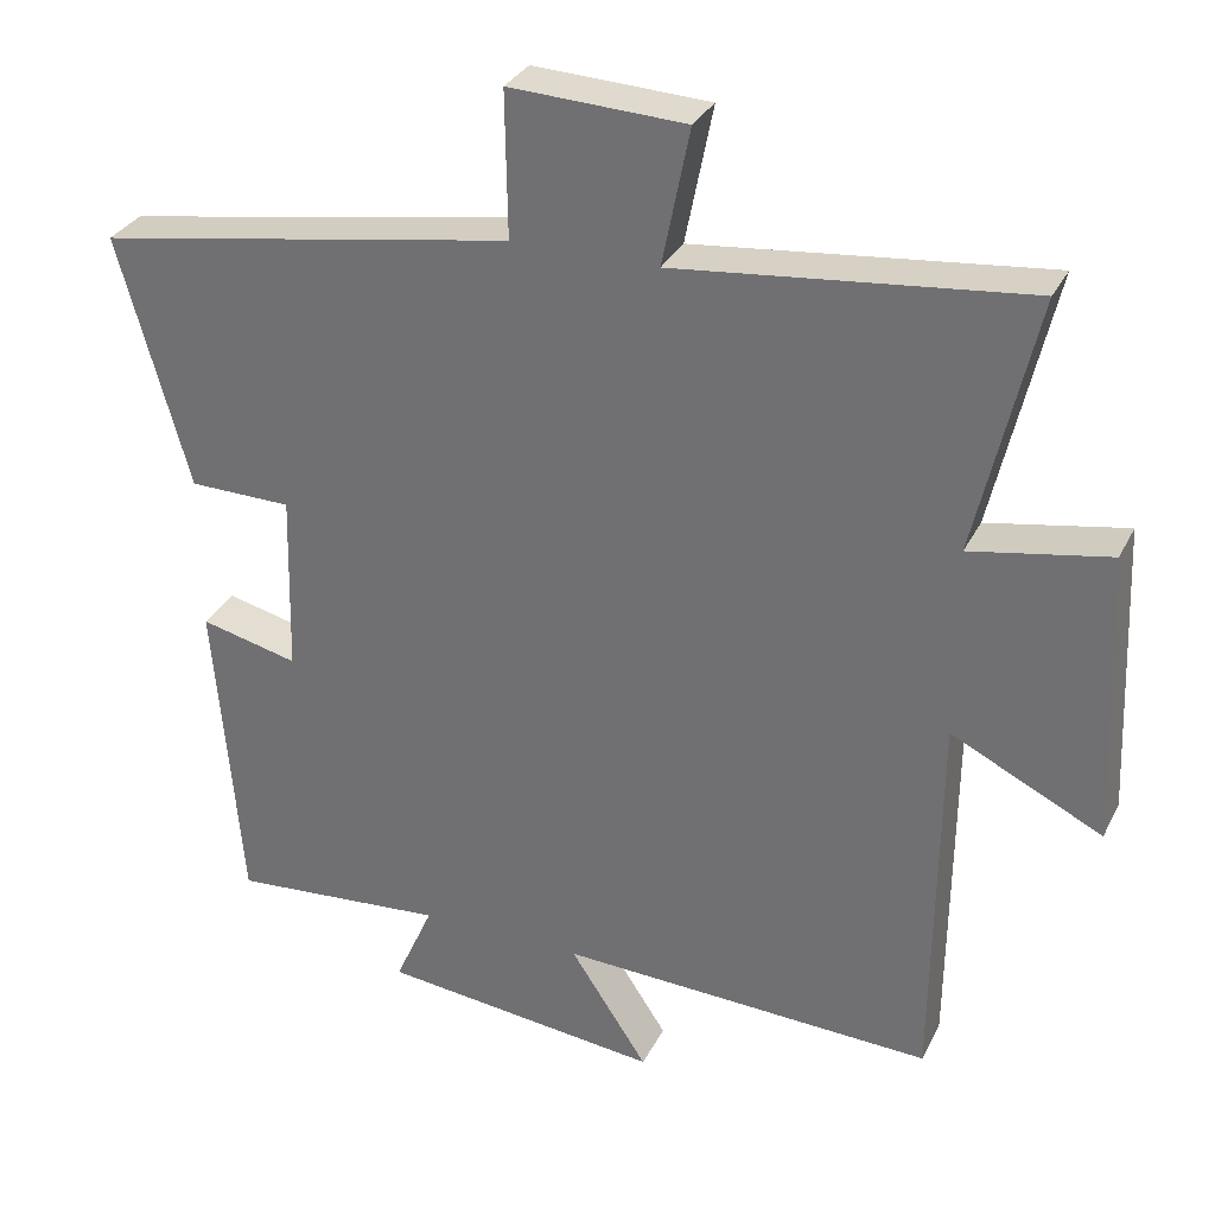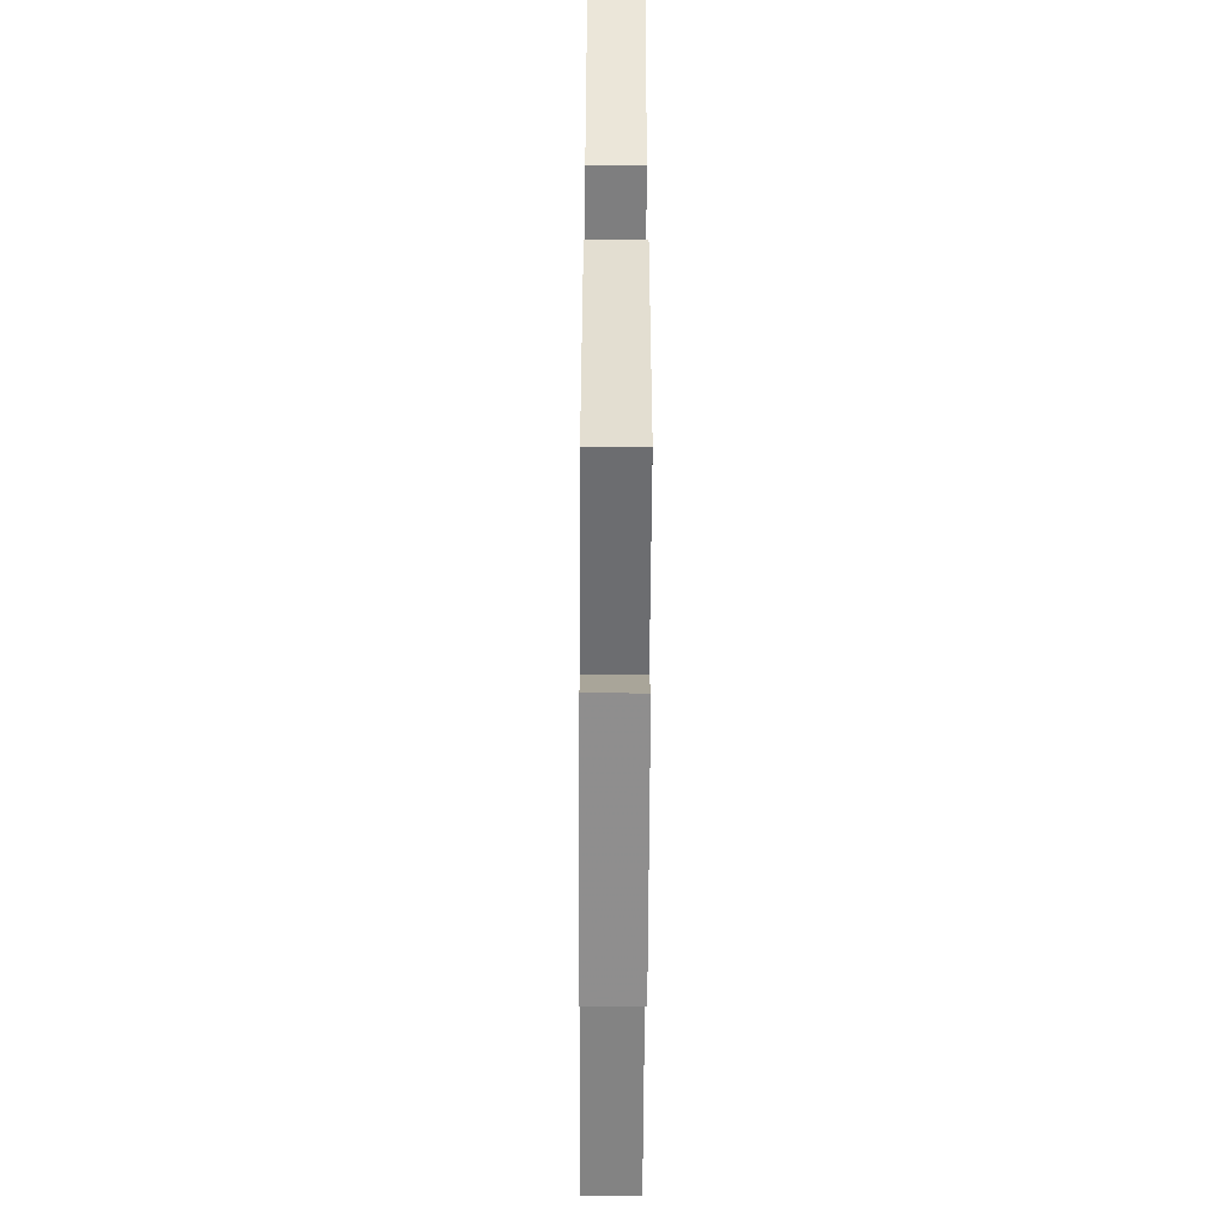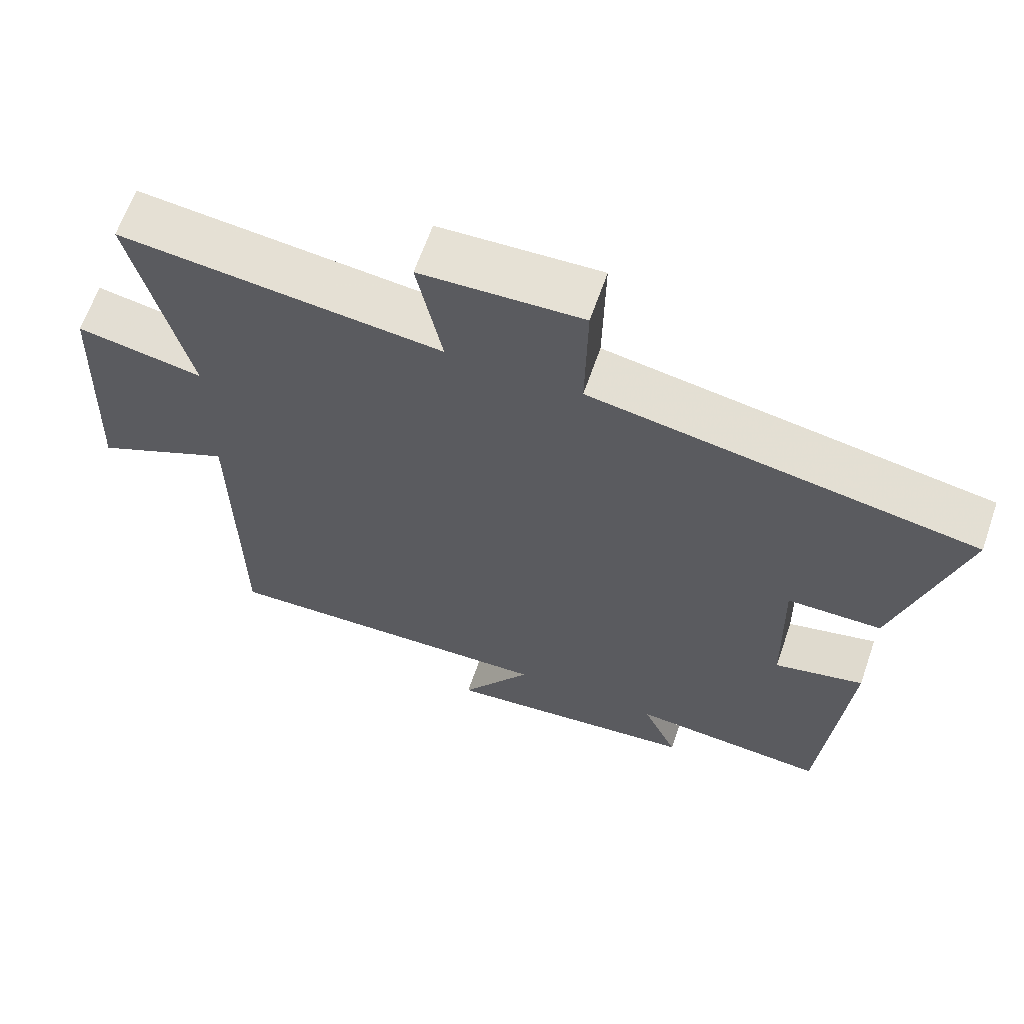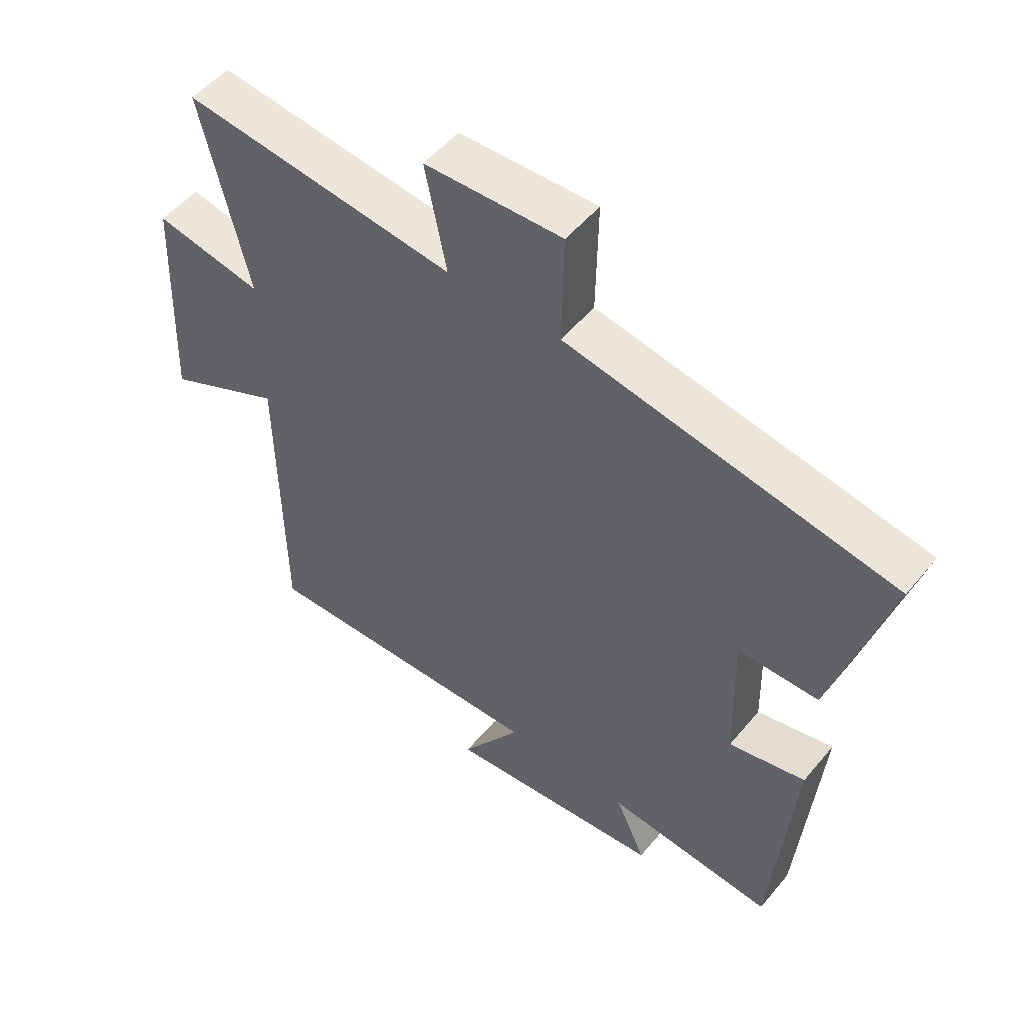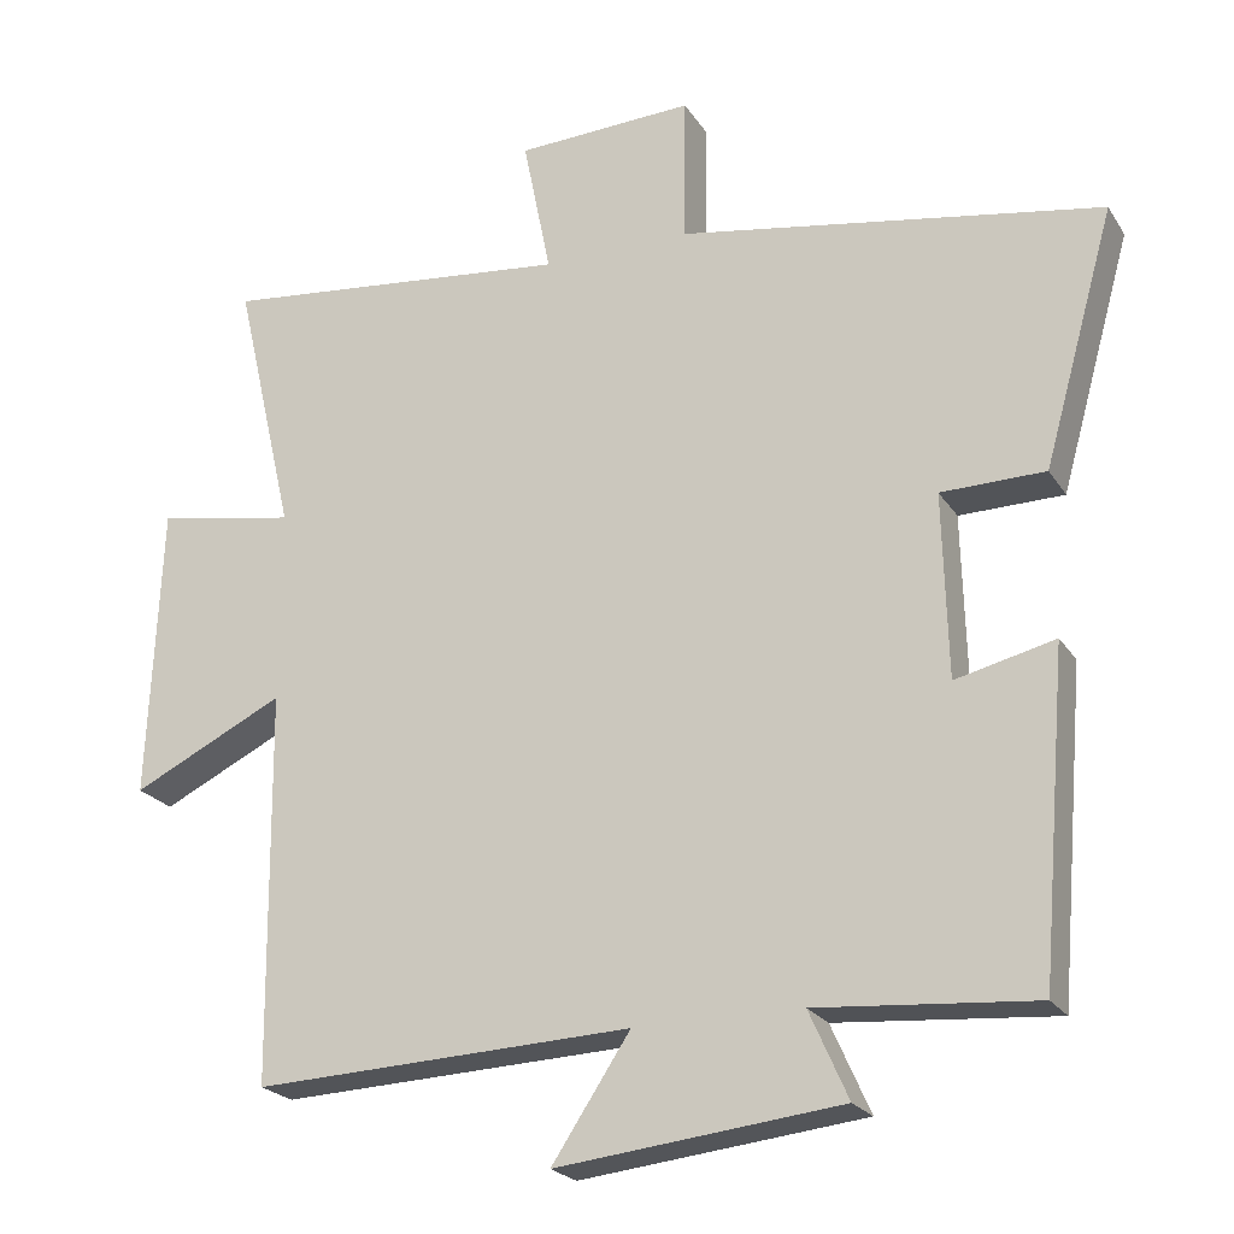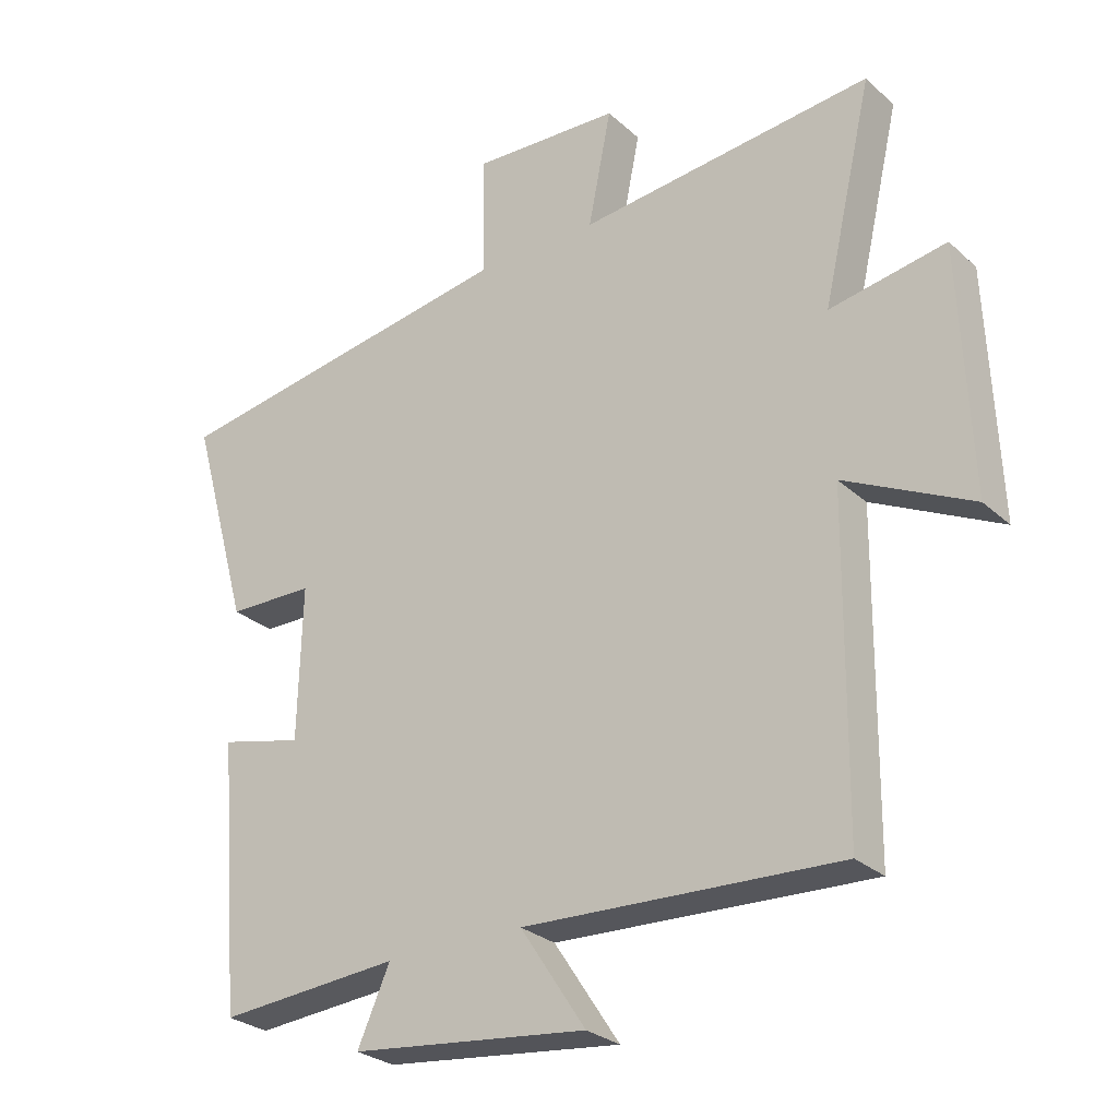
<metadata>
{"format":"obj","ext":"obj","renderer":"f3d","projection":"perspective","resolution":1024,"background":"white","views":[{"elev":31.3,"azim":23.0,"up":"+Z"},{"elev":-58.6,"azim":-90.3,"up":"+Z"},{"elev":64.2,"azim":-160.9,"up":"+Z"},{"elev":52.5,"azim":-141.4,"up":"+Z"},{"elev":-22.5,"azim":-155.7,"up":"+Z"},{"elev":-27.6,"azim":36.6,"up":"+Z"}]}
</metadata>
<code>
v -0.59 0.07 0.41
v -0.056 0.07 0.5
v -0.059 0.07 0.685
v 0.165 0.07 0.675
v 0.13 0.07 0.5
v 0.576 0.07 0.547
v 0.5 0.07 0.218
v 0.676 0.07 0.25
v 0.692 0.07 -0.122
v 0.5 0.07 -0.028
v 0.495 0.07 -0.52
v 0.018 0.07 -0.5
v 0.117 0.07 -0.65
v -0.241 0.07 -0.61
v -0.192 0.07 -0.5
v -0.466 0.07 -0.522
v -0.5 0.07 -0.115
v -0.375 0.07 -0.145
v -0.369 0.07 0.087
v -0.5 0.07 0.089
v -0.59 0 0.41
v -0.056 0 0.5
v -0.059 0 0.685
v 0.165 0 0.675
v 0.13 0 0.5
v 0.576 0 0.547
v 0.5 0 0.218
v 0.676 0 0.25
v 0.692 0 -0.122
v 0.5 0 -0.028
v 0.495 0 -0.52
v 0.018 0 -0.5
v 0.117 0 -0.65
v -0.241 0 -0.61
v -0.192 0 -0.5
v -0.466 0 -0.522
v -0.5 0 -0.115
v -0.375 0 -0.145
v -0.369 0 0.087
v -0.5 0 0.089
f 19 20 1 2
f 18 19 2
f 15 16 17 18
f 15 18 2
f 12 13 14 15
f 12 15 2
f 12 2 3
f 11 12 3
f 10 11 3
f 7 8 9 10
f 5 6 7
f 5 7 10
f 3 4 5
f 3 5 10
f 22 21 40 39
f 22 39 38
f 38 37 36 35
f 22 38 35
f 35 34 33 32
f 22 35 32
f 23 22 32
f 23 32 31
f 23 31 30
f 30 29 28 27
f 27 26 25
f 30 27 25
f 25 24 23
f 30 25 23
f 1 21 22 2
f 2 22 23 3
f 3 23 24 4
f 4 24 25 5
f 5 25 26 6
f 6 26 27 7
f 7 27 28 8
f 8 28 29 9
f 9 29 30 10
f 10 30 31 11
f 11 31 32 12
f 12 32 33 13
f 13 33 34 14
f 14 34 35 15
f 15 35 36 16
f 16 36 37 17
f 17 37 38 18
f 18 38 39 19
f 19 39 40 20
f 20 40 21 1

</code>
